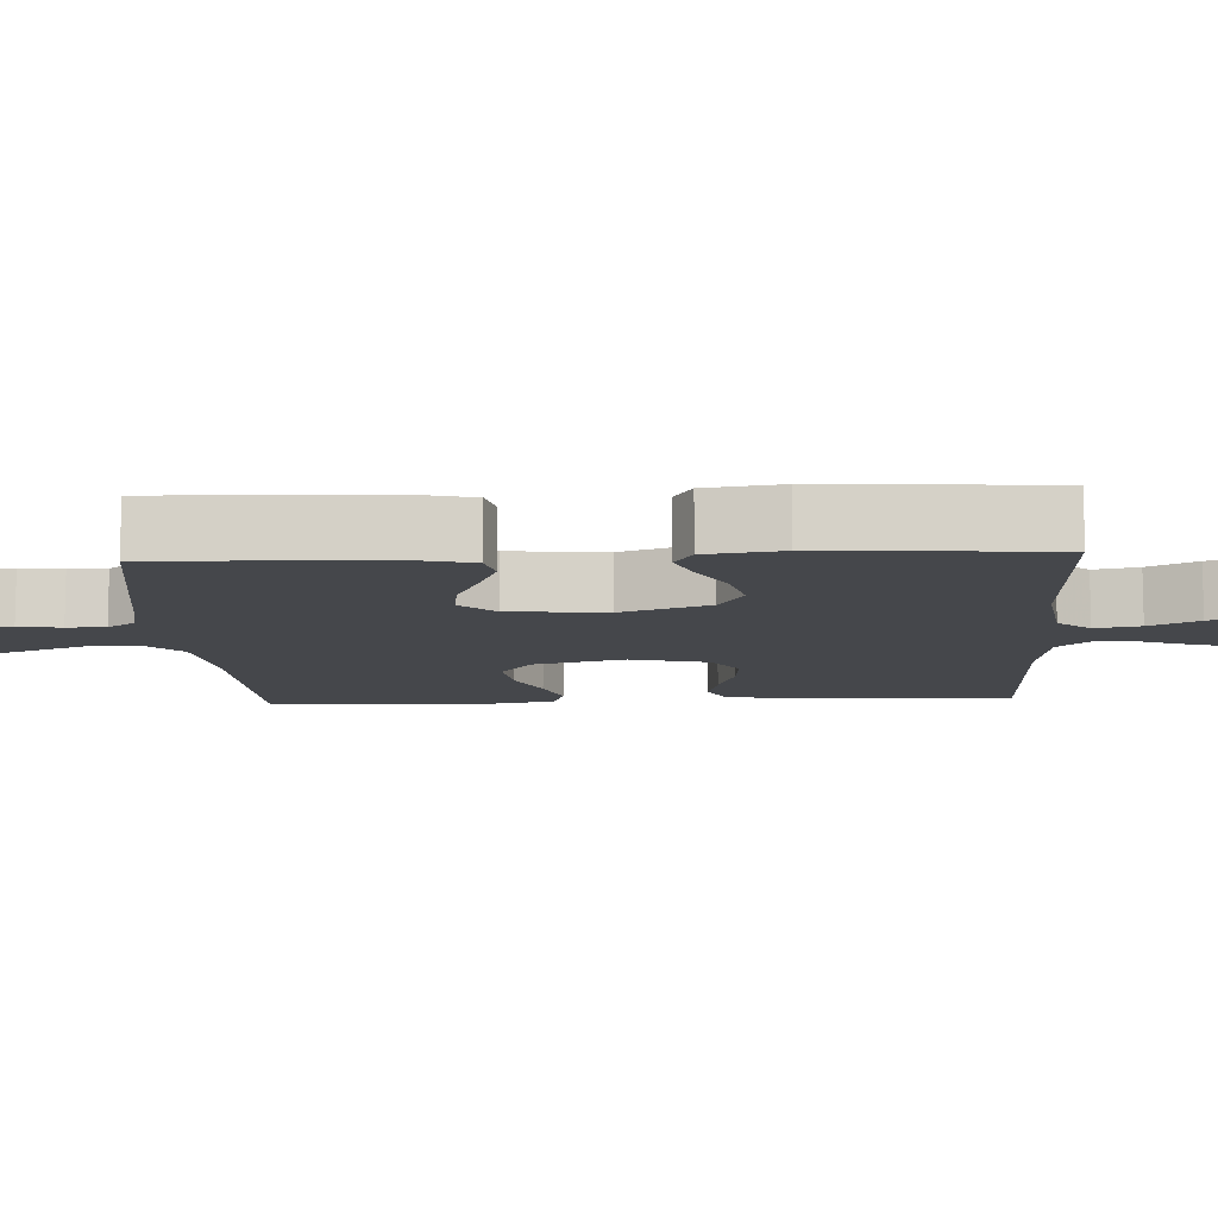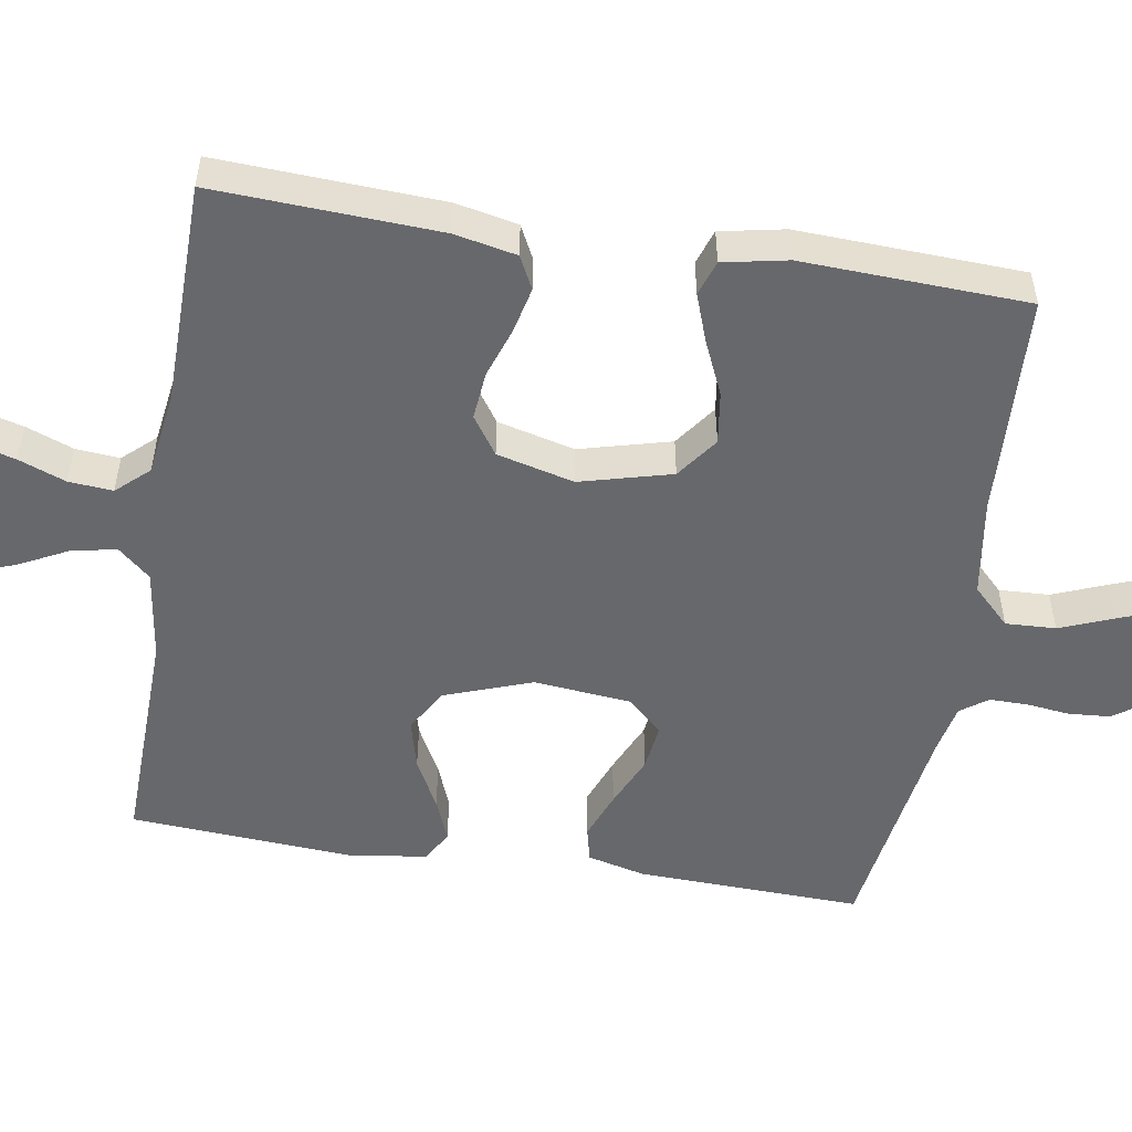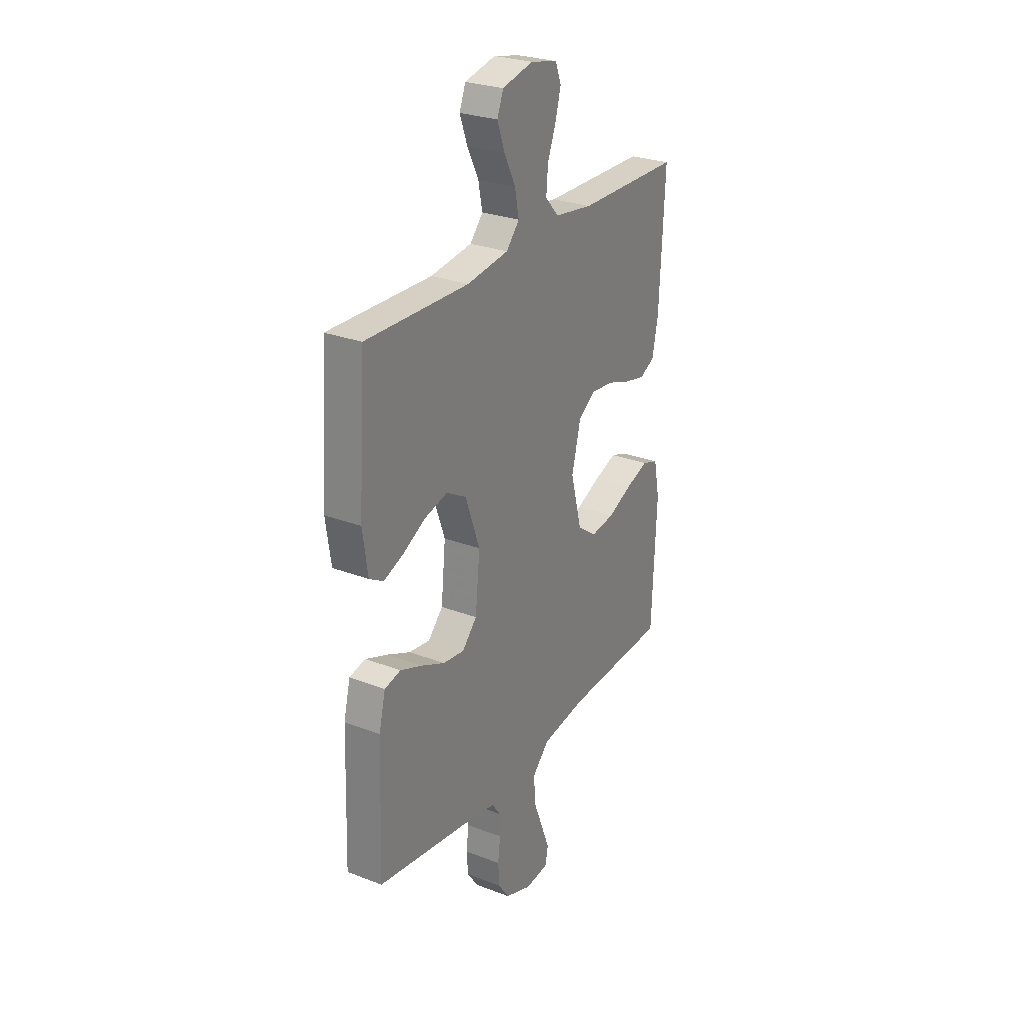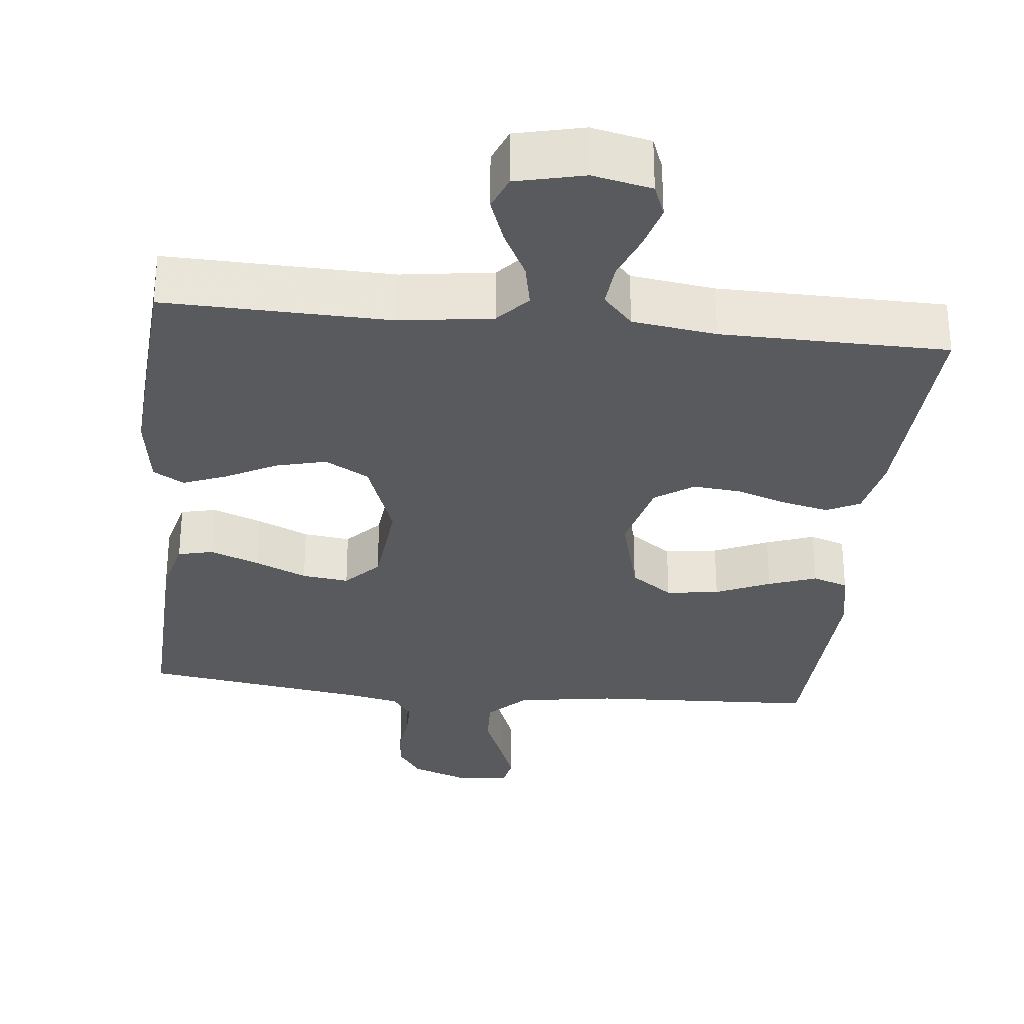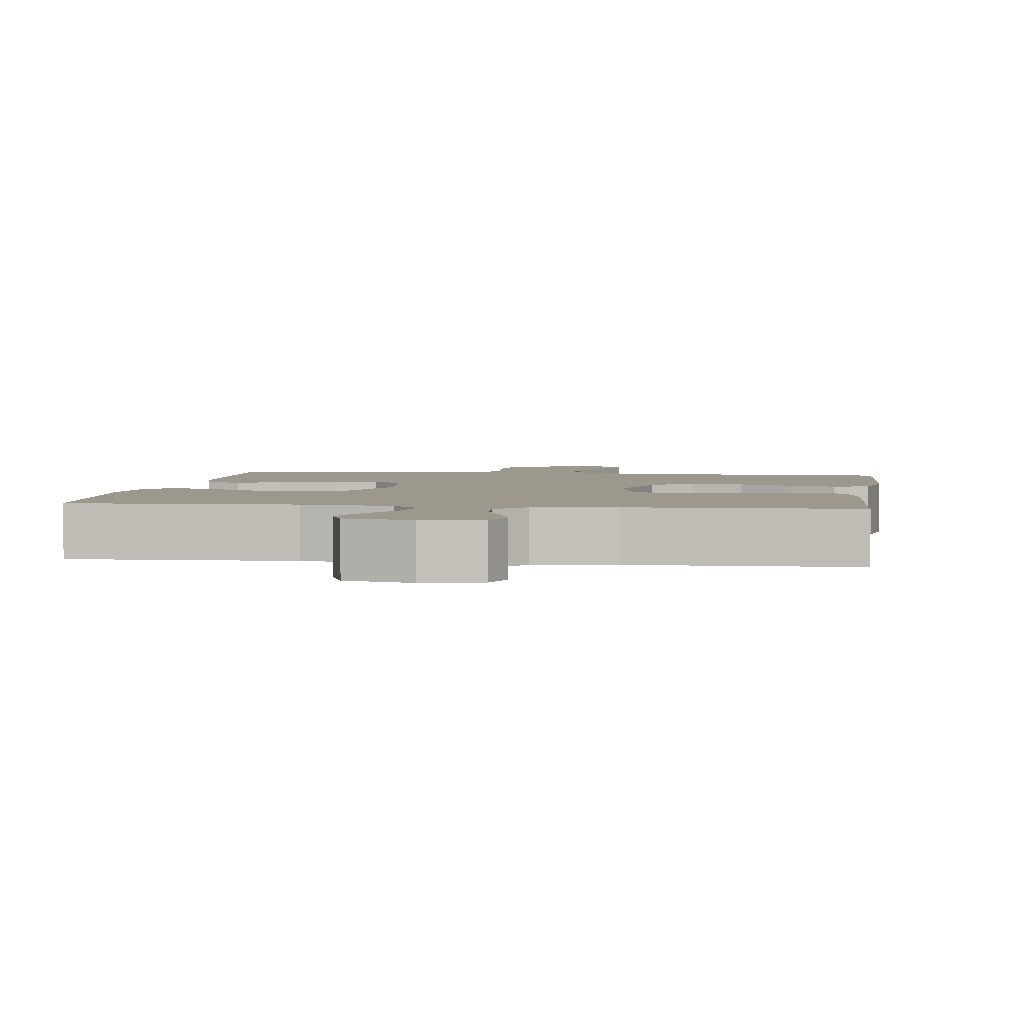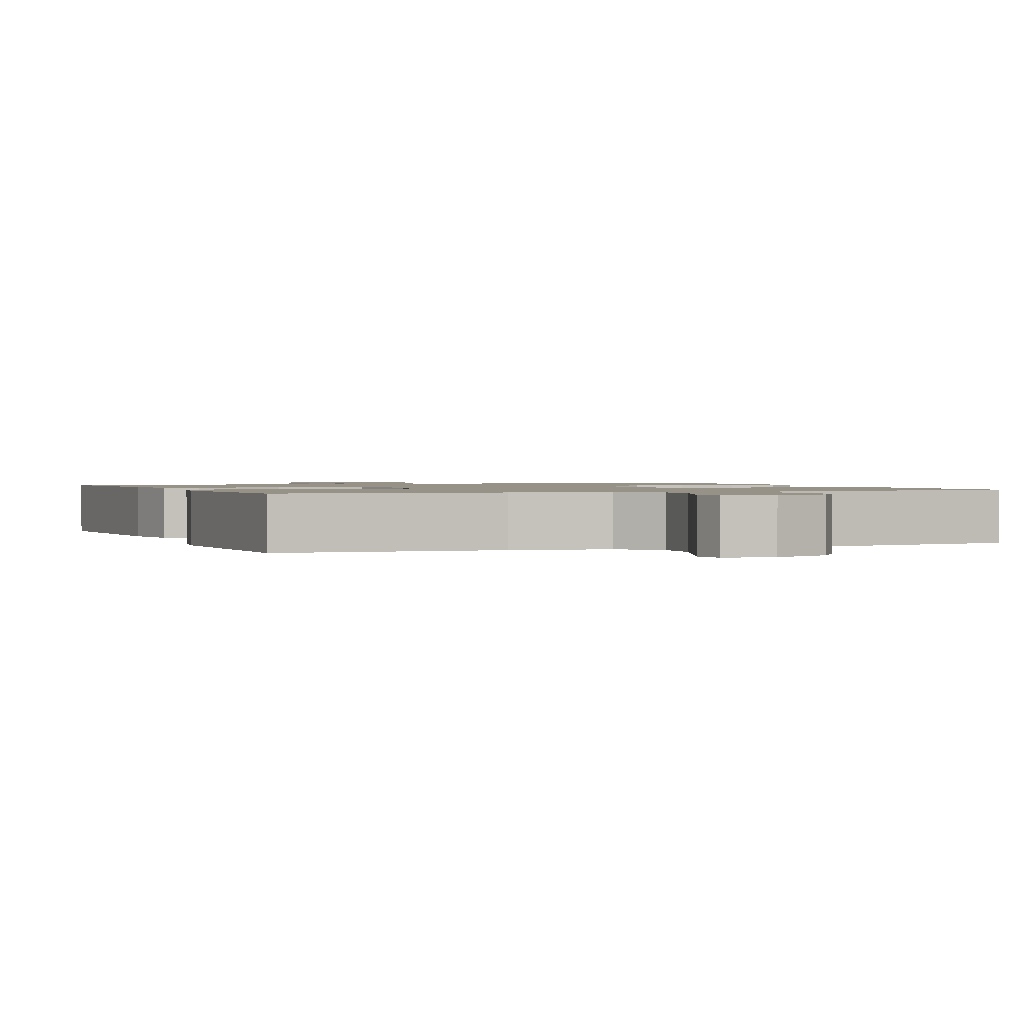
<metadata>
{"format":"obj","ext":"obj","renderer":"f3d","projection":"perspective","resolution":1024,"background":"white","views":[{"elev":-10.3,"azim":-87.1,"up":"+Y"},{"elev":-52.3,"azim":80.8,"up":"+Y"},{"elev":27.3,"azim":-59.4,"up":"+Z"},{"elev":-30.7,"azim":-6.0,"up":"+Y"},{"elev":3.1,"azim":7.7,"up":"+Y"},{"elev":1.2,"azim":158.3,"up":"+Y"}]}
</metadata>
<code>
v -0.5 0.07 -0.5
v -0.49 0.07 -0.2
v -0.471 0.07 -0.123
v -0.424 0.07 -0.112
v -0.36 0.07 -0.137
v -0.291 0.07 -0.168
v -0.229 0.07 -0.176
v -0.186 0.07 -0.13
v -0.173 0.07 0
v -0.215 0.07 0.117
v -0.273 0.07 0.15
v -0.34 0.07 0.133
v -0.406 0.07 0.098
v -0.464 0.07 0.075
v -0.505 0.07 0.099
v -0.52 0.07 0.2
v -0.5 0.07 0.5
v -0.2 0.07 0.492
v -0.079 0.07 0.509
v -0.041 0.07 0.552
v -0.053 0.07 0.612
v -0.086 0.07 0.677
v -0.108 0.07 0.738
v -0.09 0.07 0.784
v 0 0.07 0.805
v 0.078 0.07 0.788
v 0.095 0.07 0.744
v 0.079 0.07 0.685
v 0.055 0.07 0.622
v 0.05 0.07 0.563
v 0.089 0.07 0.52
v 0.2 0.07 0.504
v 0.5 0.07 0.5
v 0.485 0.07 0.2
v 0.468 0.07 0.117
v 0.424 0.07 0.095
v 0.363 0.07 0.109
v 0.296 0.07 0.132
v 0.232 0.07 0.138
v 0.181 0.07 0.103
v 0.155 0.07 0
v 0.187 0.07 -0.122
v 0.243 0.07 -0.163
v 0.313 0.07 -0.153
v 0.385 0.07 -0.121
v 0.449 0.07 -0.098
v 0.496 0.07 -0.114
v 0.513 0.07 -0.2
v 0.5 0.07 -0.5
v 0.2 0.07 -0.514
v 0.07 0.07 -0.534
v 0.021 0.07 -0.583
v 0.024 0.07 -0.65
v 0.052 0.07 -0.721
v 0.076 0.07 -0.784
v 0.068 0.07 -0.826
v 0 0.07 -0.834
v -0.078 0.07 -0.805
v -0.11 0.07 -0.759
v -0.114 0.07 -0.703
v -0.107 0.07 -0.646
v -0.107 0.07 -0.595
v -0.133 0.07 -0.559
v -0.2 0.07 -0.545
v -0.5 0 -0.5
v -0.49 0 -0.2
v -0.471 0 -0.123
v -0.424 0 -0.112
v -0.36 0 -0.137
v -0.291 0 -0.168
v -0.229 0 -0.176
v -0.186 0 -0.13
v -0.173 0 0
v -0.215 0 0.117
v -0.273 0 0.15
v -0.34 0 0.133
v -0.406 0 0.098
v -0.464 0 0.075
v -0.505 0 0.099
v -0.52 0 0.2
v -0.5 0 0.5
v -0.2 0 0.492
v -0.079 0 0.509
v -0.041 0 0.552
v -0.053 0 0.612
v -0.086 0 0.677
v -0.108 0 0.738
v -0.09 0 0.784
v 0 0 0.805
v 0.078 0 0.788
v 0.095 0 0.744
v 0.079 0 0.685
v 0.055 0 0.622
v 0.05 0 0.563
v 0.089 0 0.52
v 0.2 0 0.504
v 0.5 0 0.5
v 0.485 0 0.2
v 0.468 0 0.117
v 0.424 0 0.095
v 0.363 0 0.109
v 0.296 0 0.132
v 0.232 0 0.138
v 0.181 0 0.103
v 0.155 0 0
v 0.187 0 -0.122
v 0.243 0 -0.163
v 0.313 0 -0.153
v 0.385 0 -0.121
v 0.449 0 -0.098
v 0.496 0 -0.114
v 0.513 0 -0.2
v 0.5 0 -0.5
v 0.2 0 -0.514
v 0.07 0 -0.534
v 0.021 0 -0.583
v 0.024 0 -0.65
v 0.052 0 -0.721
v 0.076 0 -0.784
v 0.068 0 -0.826
v 0 0 -0.834
v -0.078 0 -0.805
v -0.11 0 -0.759
v -0.114 0 -0.703
v -0.107 0 -0.646
v -0.107 0 -0.595
v -0.133 0 -0.559
v -0.2 0 -0.545
f 59 60 61
f 58 59 61
f 57 58 61
f 56 57 61
f 55 56 61
f 54 55 61
f 53 54 61
f 52 53 61 62
f 51 52 62 63
f 48 49 50
f 47 48 50
f 46 47 50
f 45 46 50
f 44 45 50
f 51 63 64
f 50 51 64
f 44 50 64
f 43 44 64
f 36 37 38
f 35 36 38
f 34 35 38
f 33 34 38
f 32 33 38
f 31 32 38 39
f 30 31 39 40
f 27 28 29
f 26 27 29
f 25 26 29
f 24 25 29
f 23 24 29
f 22 23 29
f 21 22 29
f 20 21 29 30
f 30 40 41
f 20 30 41
f 19 20 41
f 16 17 18
f 15 16 18
f 14 15 18
f 13 14 18
f 12 13 18
f 11 12 18 19
f 4 5 6
f 3 4 6
f 2 3 6
f 1 2 6
f 64 1 6
f 64 6 7
f 64 7 8
f 43 64 8
f 42 43 8
f 41 42 8 9
f 10 11 19 41
f 9 10 41
f 125 124 123
f 125 123 122
f 125 122 121
f 125 121 120
f 125 120 119
f 125 119 118
f 125 118 117
f 126 125 117 116
f 127 126 116 115
f 114 113 112
f 114 112 111
f 114 111 110
f 114 110 109
f 114 109 108
f 128 127 115
f 128 115 114
f 128 114 108
f 128 108 107
f 102 101 100
f 102 100 99
f 102 99 98
f 102 98 97
f 102 97 96
f 103 102 96 95
f 104 103 95 94
f 93 92 91
f 93 91 90
f 93 90 89
f 93 89 88
f 93 88 87
f 93 87 86
f 93 86 85
f 94 93 85 84
f 105 104 94
f 105 94 84
f 105 84 83
f 82 81 80
f 82 80 79
f 82 79 78
f 82 78 77
f 82 77 76
f 83 82 76 75
f 70 69 68
f 70 68 67
f 70 67 66
f 70 66 65
f 70 65 128
f 71 70 128
f 72 71 128
f 72 128 107
f 72 107 106
f 73 72 106 105
f 105 83 75 74
f 105 74 73
f 1 65 66 2
f 2 66 67 3
f 3 67 68 4
f 4 68 69 5
f 5 69 70 6
f 6 70 71 7
f 7 71 72 8
f 8 72 73 9
f 9 73 74 10
f 10 74 75 11
f 11 75 76 12
f 12 76 77 13
f 13 77 78 14
f 14 78 79 15
f 15 79 80 16
f 16 80 81 17
f 17 81 82 18
f 18 82 83 19
f 19 83 84 20
f 20 84 85 21
f 21 85 86 22
f 22 86 87 23
f 23 87 88 24
f 24 88 89 25
f 25 89 90 26
f 26 90 91 27
f 27 91 92 28
f 28 92 93 29
f 29 93 94 30
f 30 94 95 31
f 31 95 96 32
f 32 96 97 33
f 33 97 98 34
f 34 98 99 35
f 35 99 100 36
f 36 100 101 37
f 37 101 102 38
f 38 102 103 39
f 39 103 104 40
f 40 104 105 41
f 41 105 106 42
f 42 106 107 43
f 43 107 108 44
f 44 108 109 45
f 45 109 110 46
f 46 110 111 47
f 47 111 112 48
f 48 112 113 49
f 49 113 114 50
f 50 114 115 51
f 51 115 116 52
f 52 116 117 53
f 53 117 118 54
f 54 118 119 55
f 55 119 120 56
f 56 120 121 57
f 57 121 122 58
f 58 122 123 59
f 59 123 124 60
f 60 124 125 61
f 61 125 126 62
f 62 126 127 63
f 63 127 128 64
f 64 128 65 1

</code>
